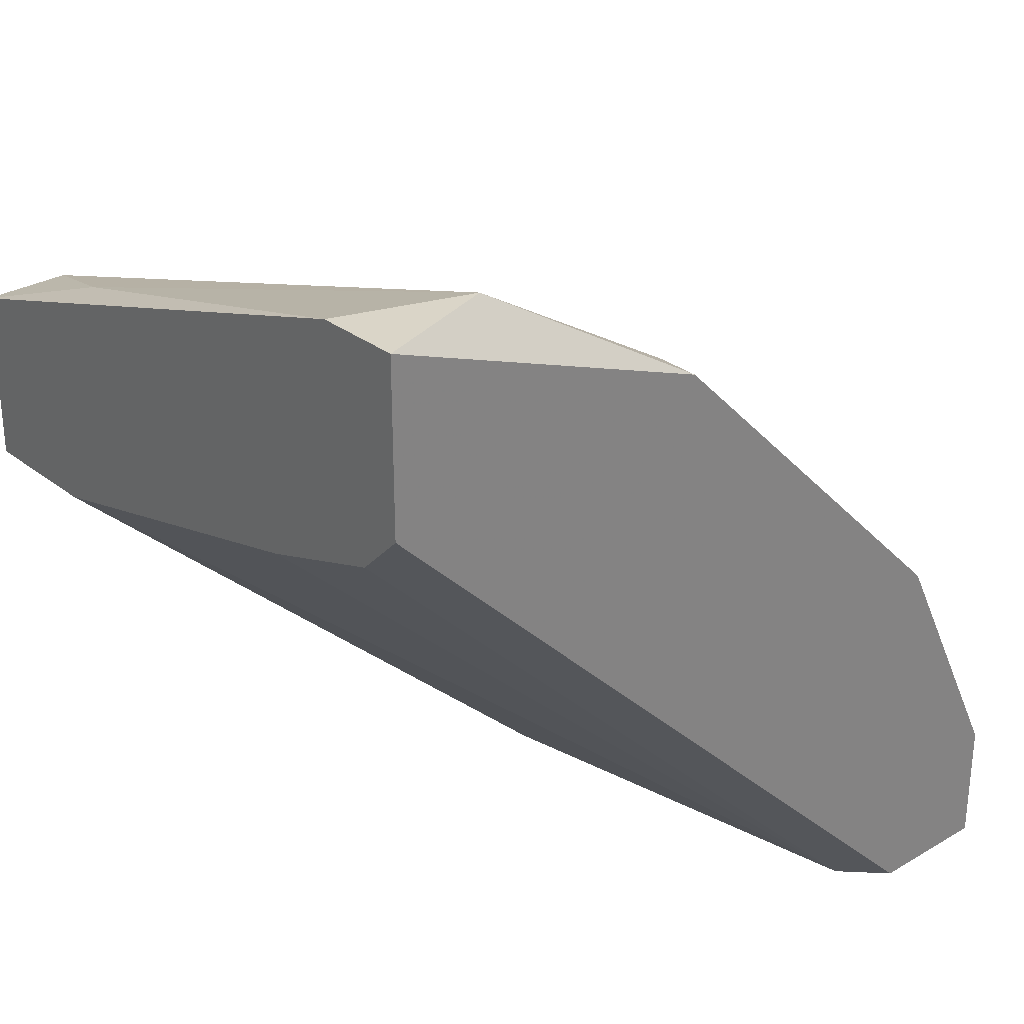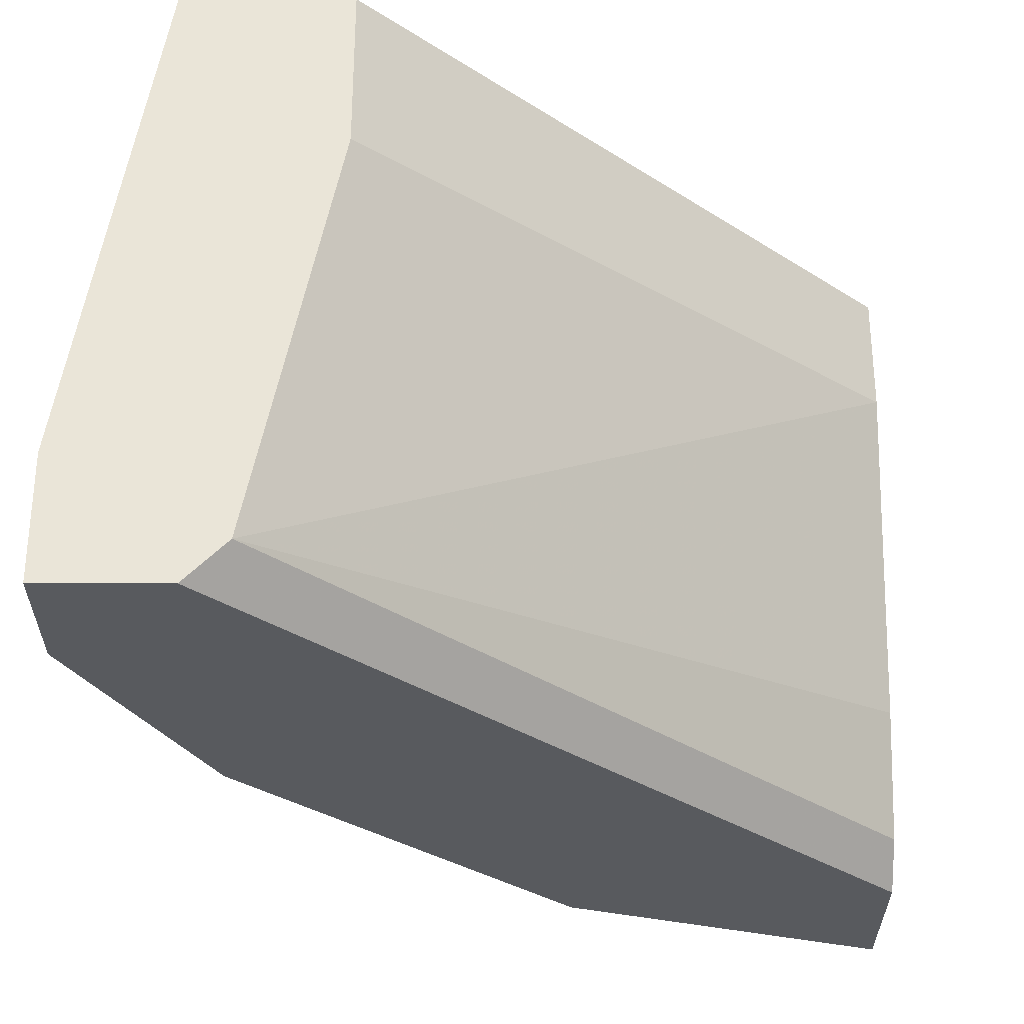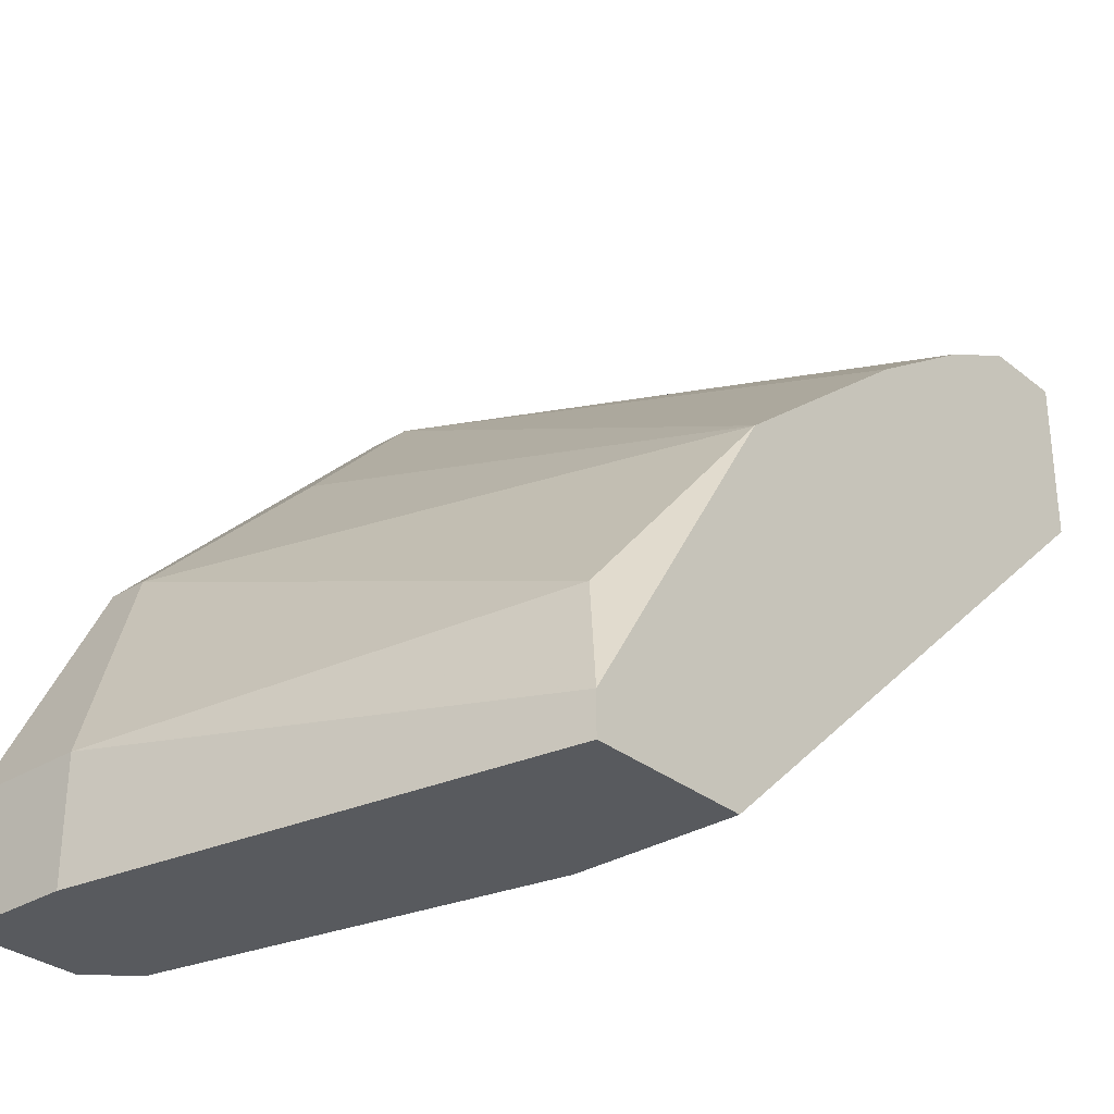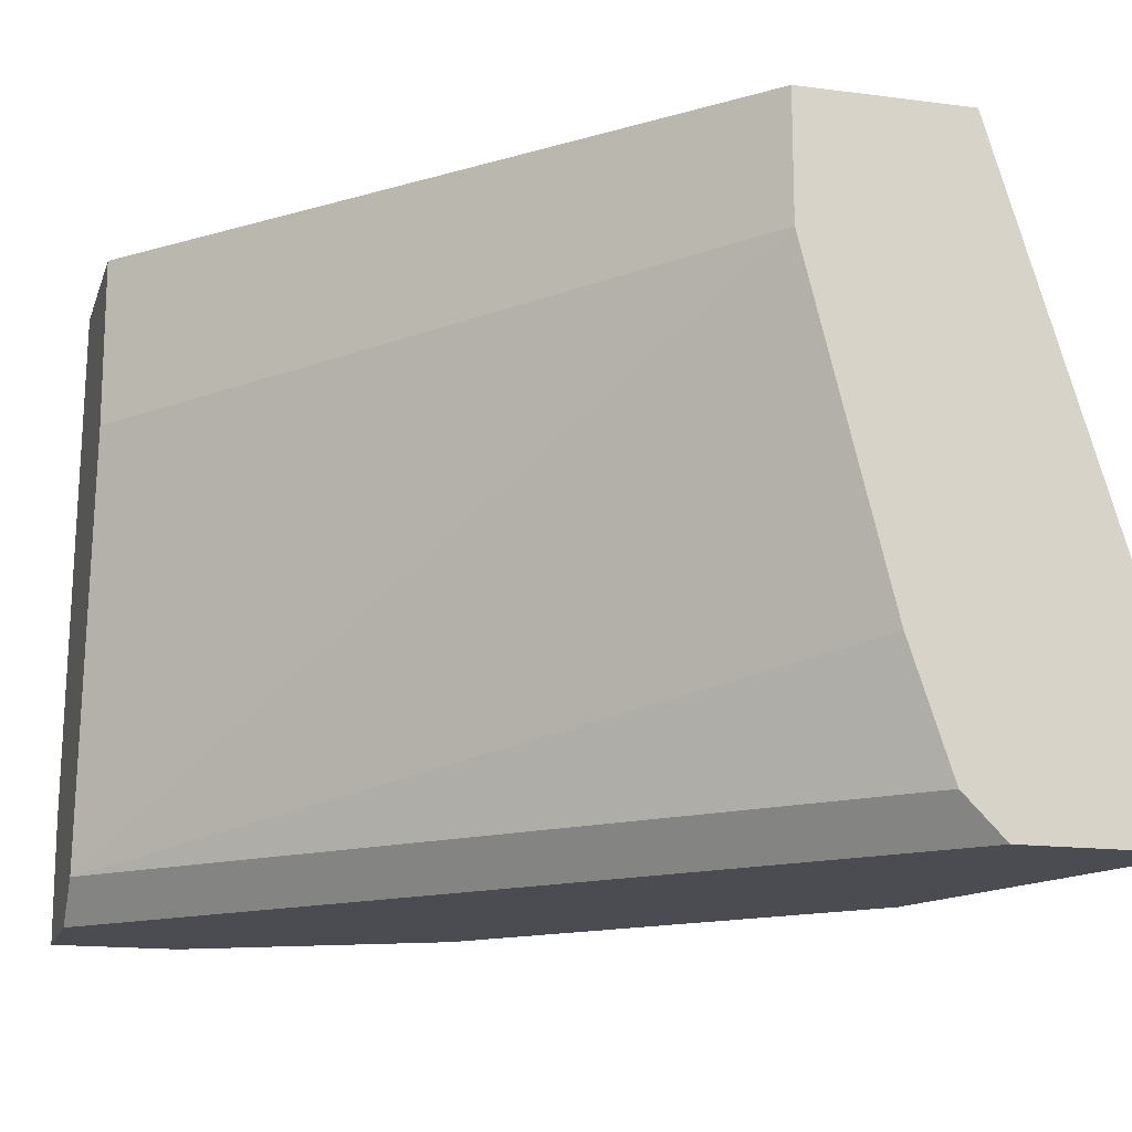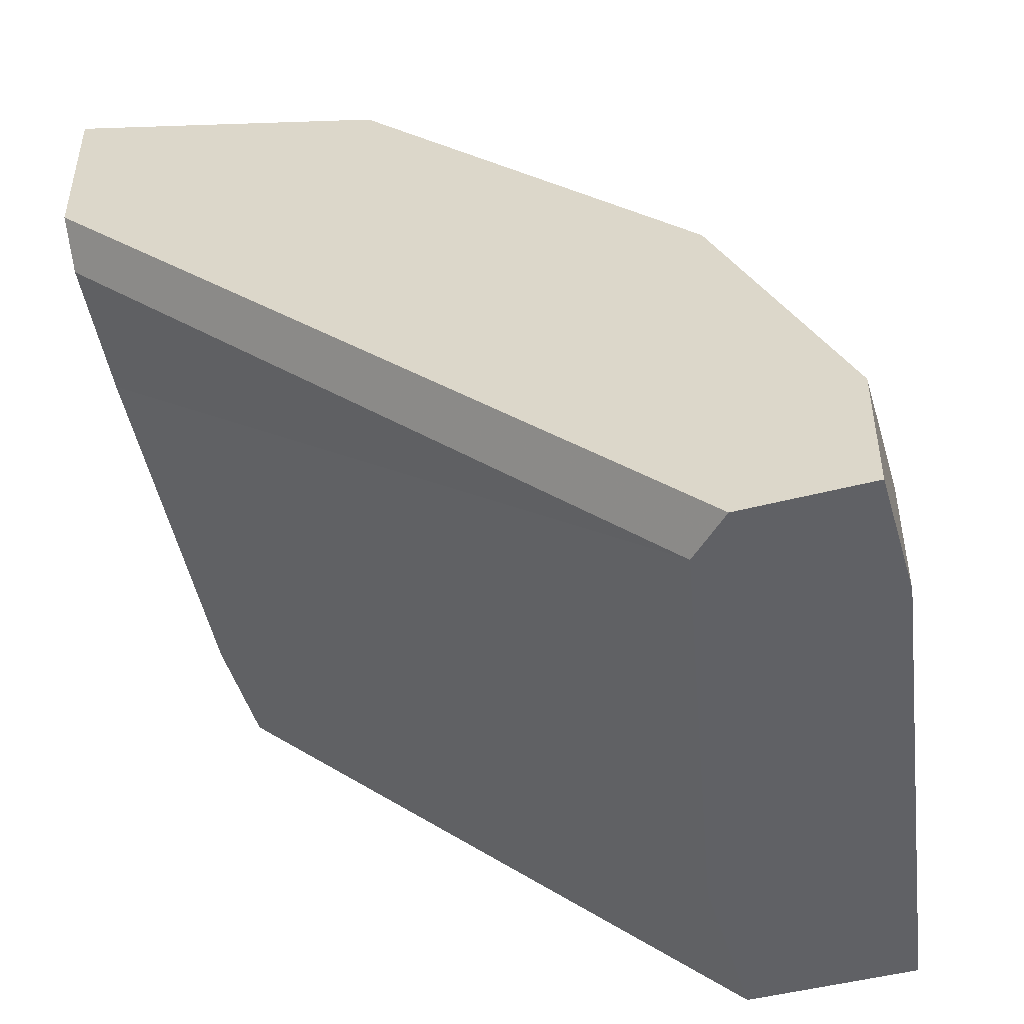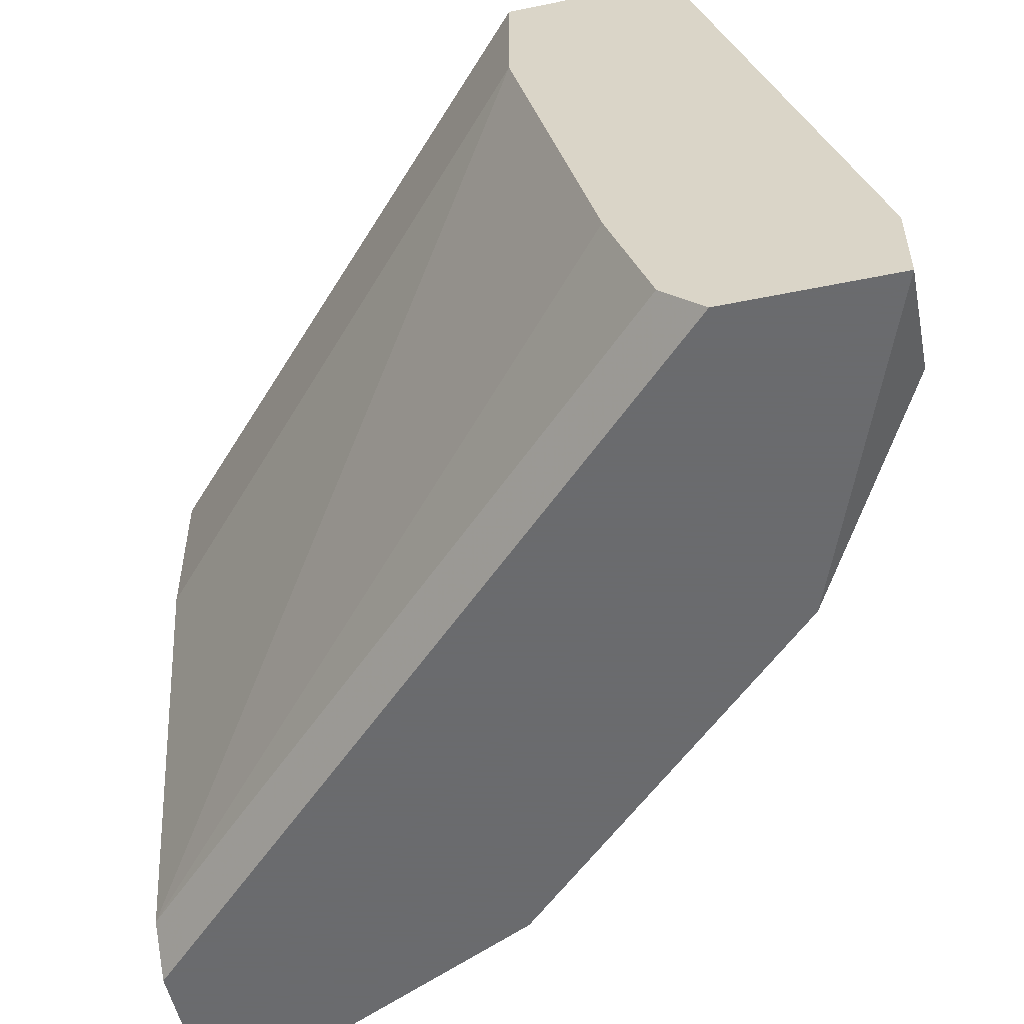
<metadata>
{"format":"obj","ext":"obj","renderer":"f3d","projection":"perspective","resolution":1024,"background":"white","views":[{"elev":29.3,"azim":138.9,"up":"+Y"},{"elev":-30.5,"azim":-0.0,"up":"+Z"},{"elev":-30.9,"azim":-48.7,"up":"+Y"},{"elev":-15.5,"azim":74.5,"up":"+Z"},{"elev":-47.9,"azim":-163.7,"up":"+Y"},{"elev":-53.3,"azim":102.3,"up":"+Z"}]}
</metadata>
<code>
v -0.01573 0.02022 -0.02127
v -0.01573 0.02022 -0.02233
v -0.0115 0.01812 -0.006495
v -0.008335 0.02022 -0.009663
v -0.02417 0.006505 -0.007552
v -0.02417 0.01178 -0.02127
v -0.02417 0.01178 -0.02233
v -0.02417 0.00228 -0.02233
v -0.009392 0.01917 -0.006495
v -0.02734 0.005449 -0.01916
v -0.02734 0.005449 -0.02233
v -0.02734 0.00228 -0.01916
v -0.02734 0.00228 -0.02233
v -0.02522 0.003336 -0.006495
v -0.02522 0.00228 -0.006495
v -0.021 0.00228 -0.006495
v -0.021 0.00228 -0.01072
v -0.007279 0.0234 -0.02022
v -0.007279 0.0234 -0.02233
v -0.007279 0.01495 -0.009663
v -0.007279 0.01495 -0.006495
v -0.007279 0.01706 -0.01811
v -0.007279 0.01917 -0.02233
v -0.007279 0.01917 -0.006495
v -0.007279 0.01812 -0.02127
v -0.01045 0.0234 -0.02127
v -0.02311 0.00228 -0.02127
v -0.01467 0.016 -0.006495
v -0.01995 0.01178 -0.006495
v -0.01995 0.016 -0.02022
f 3 24 9
f 12 13 16
f 29 16 21
f 16 13 27
f 16 29 14
f 13 2 19
f 21 25 19
f 29 21 3
f 25 21 20
f 21 16 20
f 19 2 26
f 13 12 10
f 12 14 10
f 25 27 23
f 13 19 23
f 19 25 23
f 21 19 24
f 3 21 24
f 29 6 5
f 14 29 5
f 6 10 5
f 10 14 5
f 16 27 17
f 20 16 17
f 27 20 17
f 2 6 1
f 26 2 1
f 3 26 1
f 2 13 11
f 13 10 11
f 10 6 11
f 27 13 8
f 13 23 8
f 23 27 8
f 12 16 15
f 14 12 15
f 16 14 15
f 6 29 30
f 1 6 30
f 29 1 30
f 27 25 22
f 25 20 22
f 20 27 22
f 29 3 28
f 1 29 28
f 3 1 28
f 19 26 18
f 26 4 18
f 4 24 18
f 24 19 18
f 6 2 7
f 2 11 7
f 11 6 7
f 4 26 9
f 26 3 9
f 24 4 9

</code>
